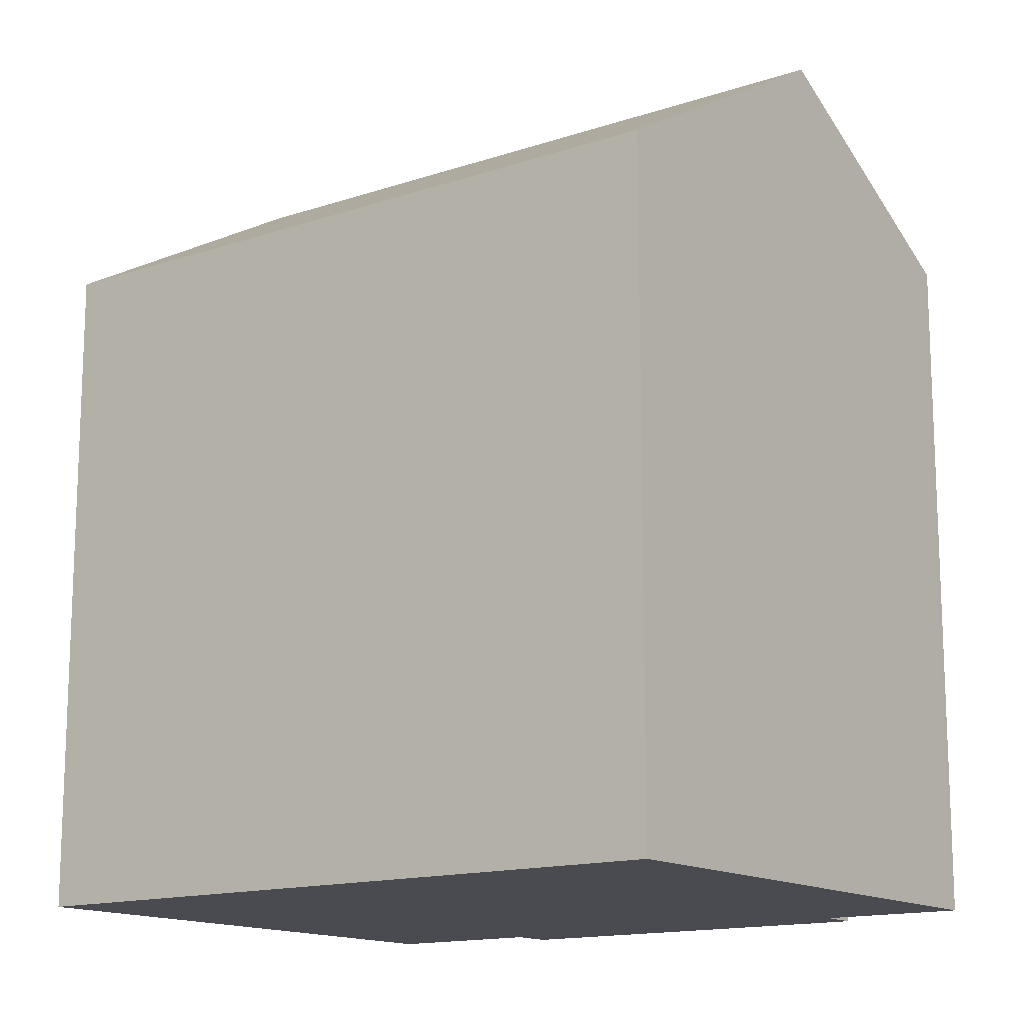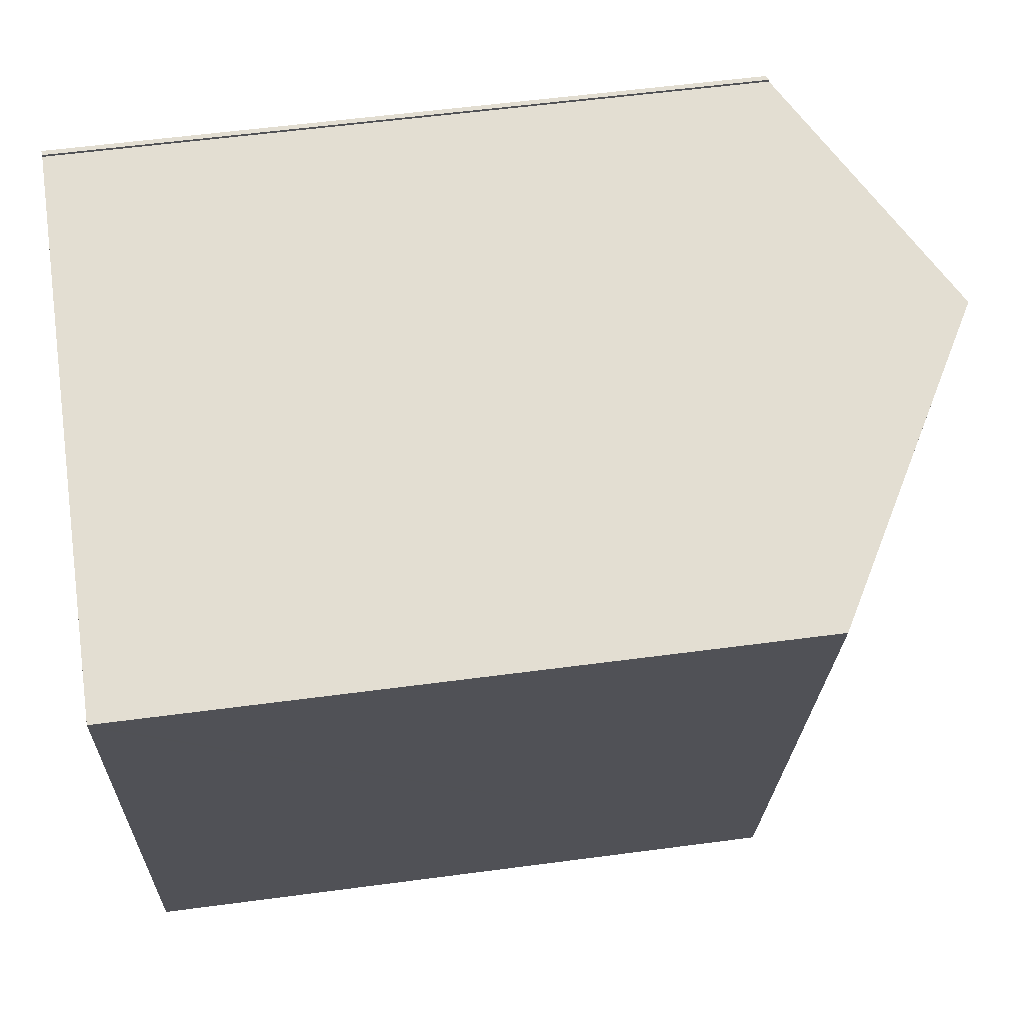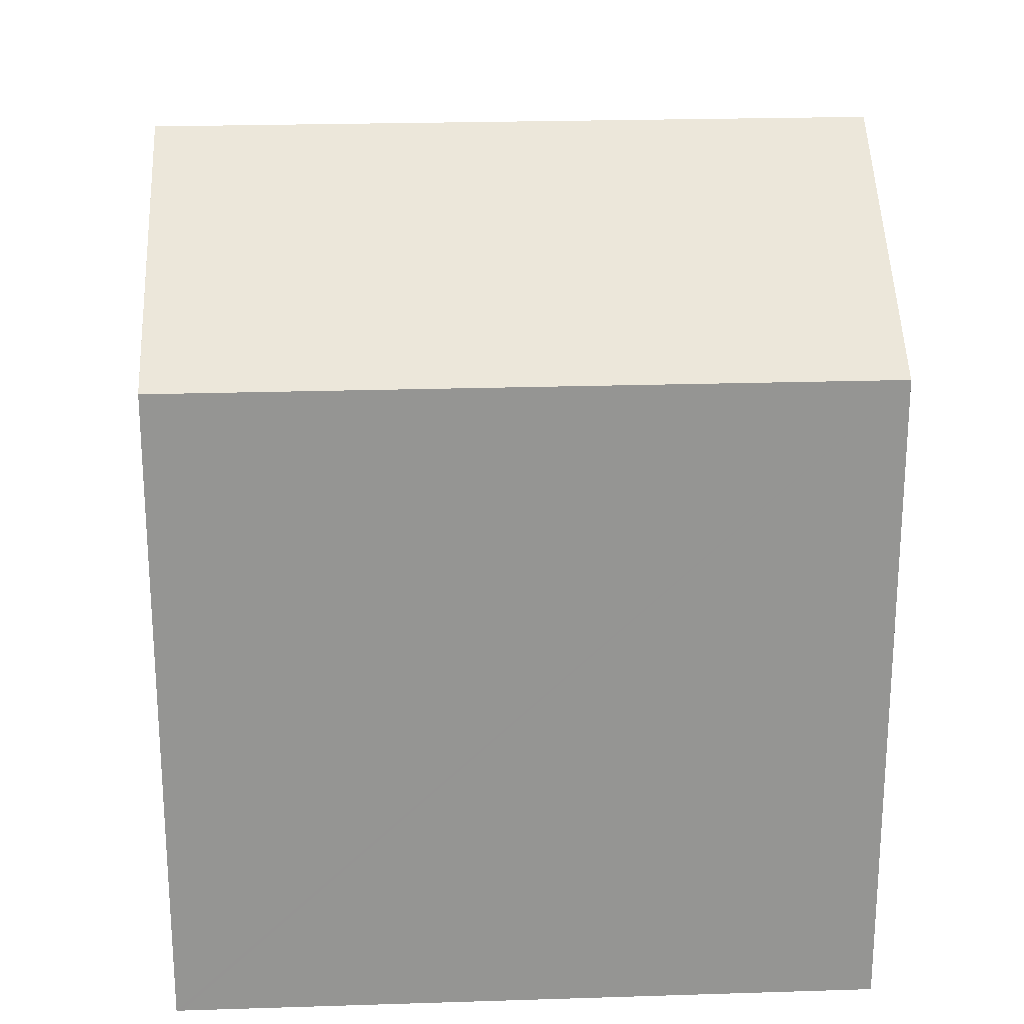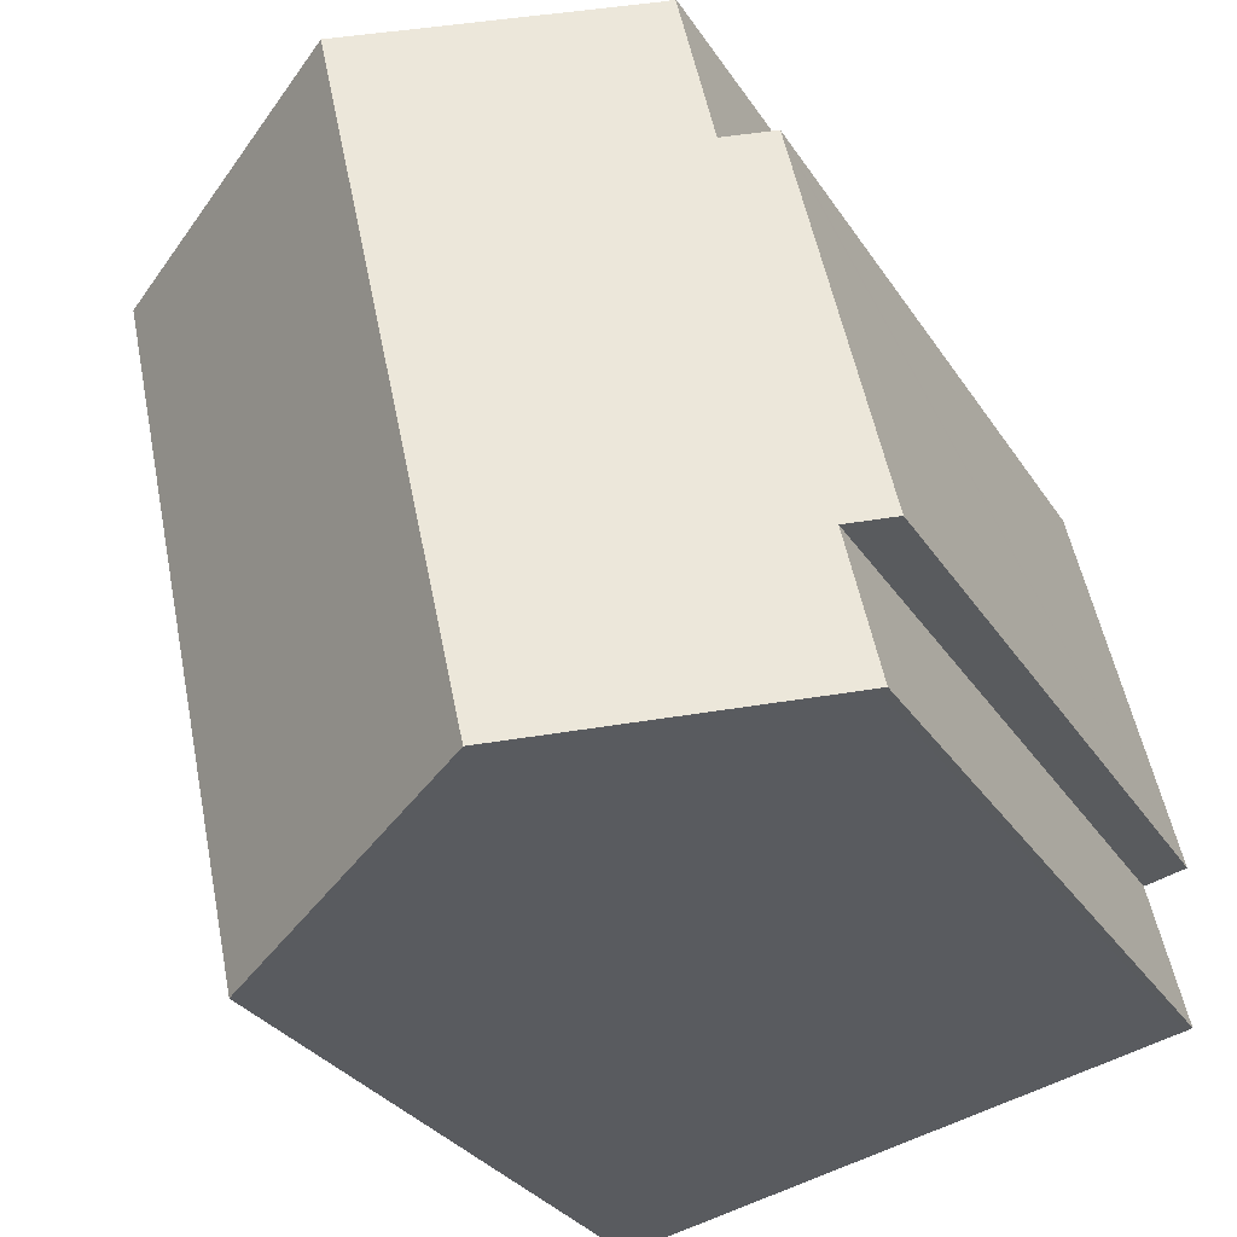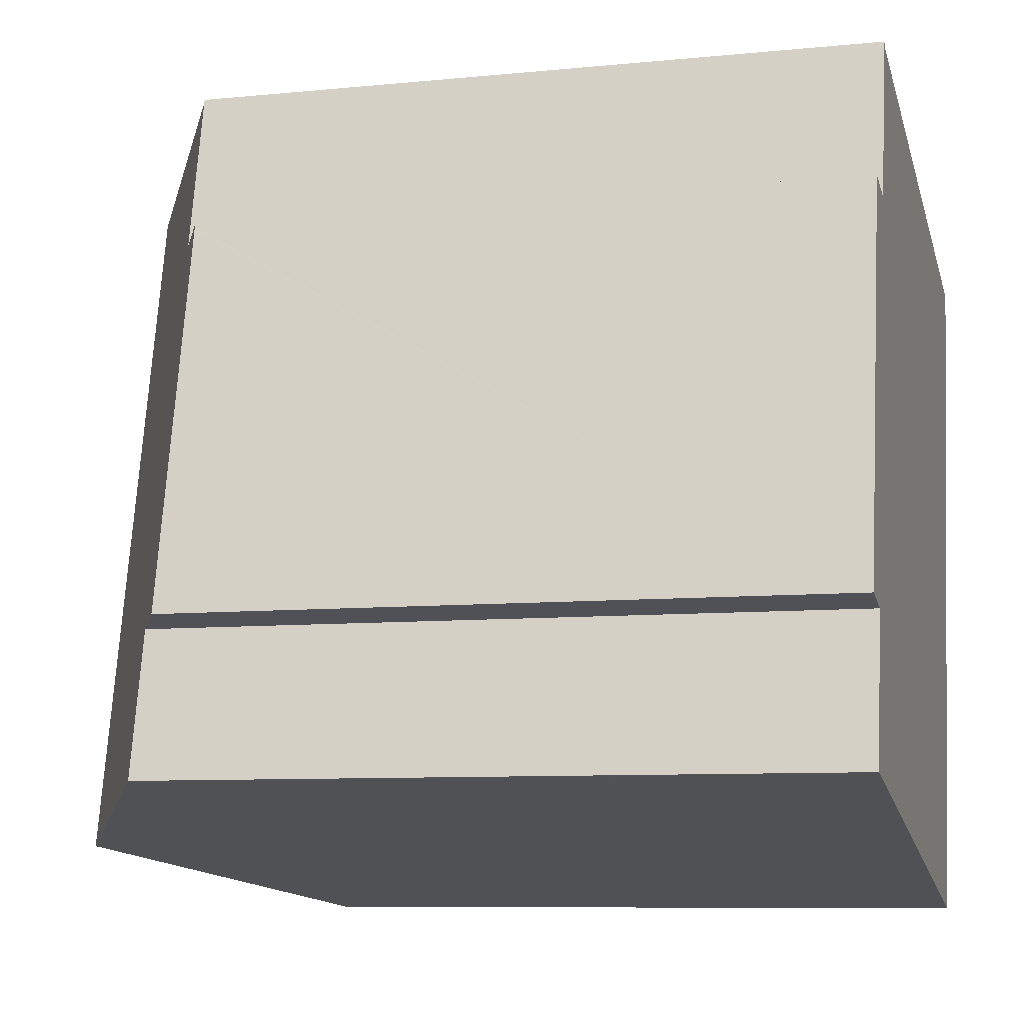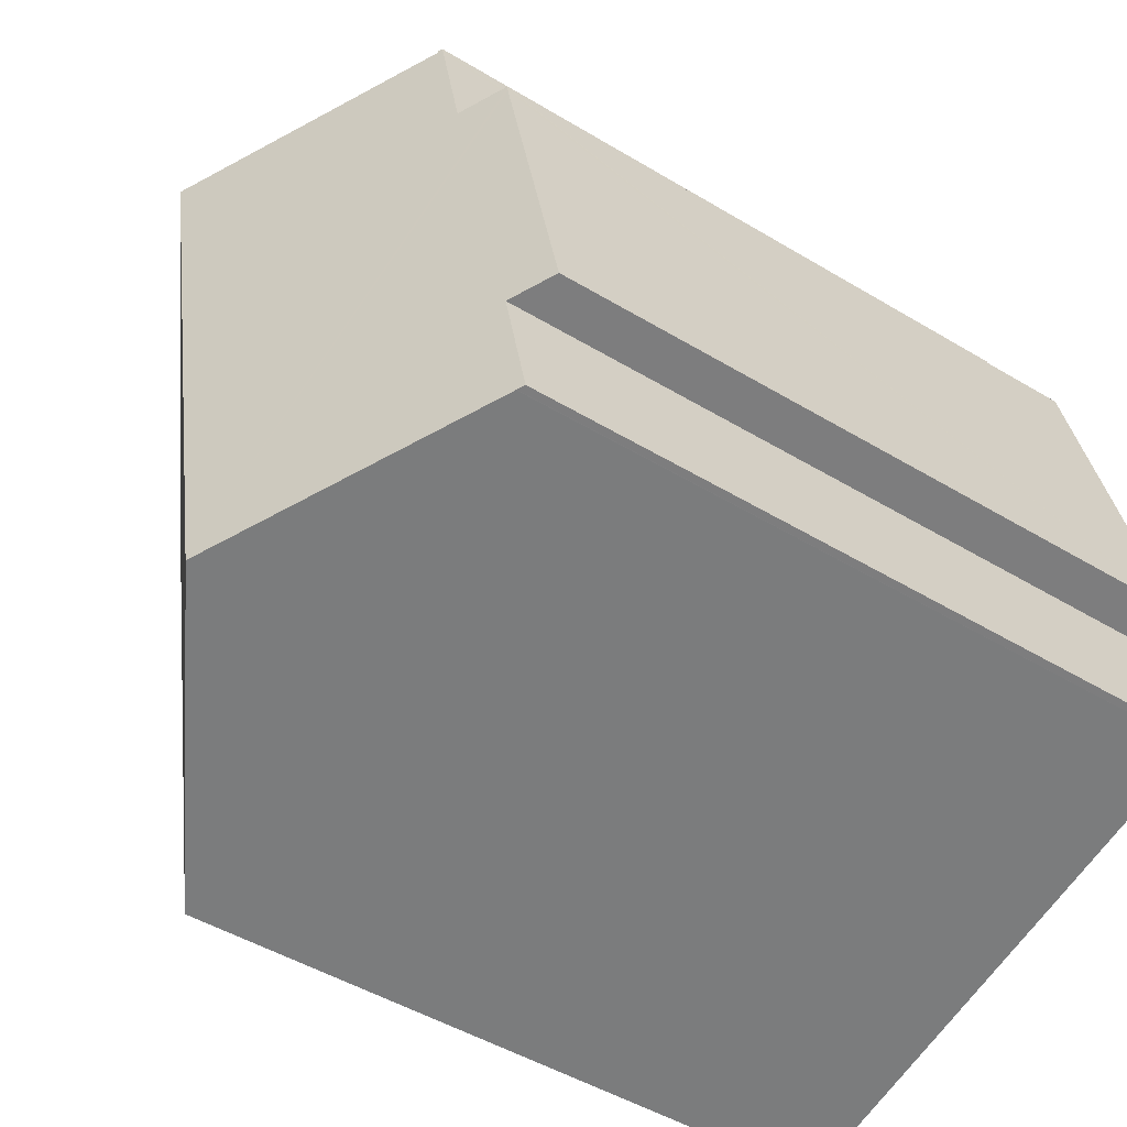
<metadata>
{"format":"obj","ext":"obj","renderer":"f3d","projection":"perspective","resolution":1024,"background":"white","views":[{"elev":-14.5,"azim":138.7,"up":"+Y"},{"elev":55.8,"azim":82.0,"up":"+Z"},{"elev":23.0,"azim":99.4,"up":"+Y"},{"elev":-30.3,"azim":-153.0,"up":"+Z"},{"elev":-8.4,"azim":-74.8,"up":"+Z"},{"elev":-48.2,"azim":-124.0,"up":"+Z"}]}
</metadata>
<code>
v  7.485 23.48 -5.818
v  16.73 18.67 -3.743
v  15.87 18.67 -7.602
v  20.16 18.67 11.69
v  11.82 23.48 13.66
v  20.19 18.67 11.85
v  19.92 18.83 11.91
v  4.836 19.46 15.27
v  4.695 19.39 15.21
v  4.713 19.39 15.29
v  4.819 19.46 15.18
v  4.655 19.39 15.03
v  3.699 19.39 10.74
v  2.442 18.67 10.97
v  2.396 18.67 10.76
v  1.168 19.34 -0.26
v  0 18.67 1.143e-15
v  0.273 19.34 -4.282
v  0.457 19.45 -4.323
v  0.474 19.46 -4.327
v  2.453 18.67 11.02
v  3.699 -6.576e-16 10.74
v  2.453 -6.746e-16 11.02
v  4.836 -9.347e-16 15.27
v  4.713 -9.364e-16 15.29
v  4.819 -9.296e-16 15.18
v  20.19 -7.253e-16 11.85
v  19.92 -7.291e-16 11.91
v  11.82 -8.366e-16 13.66
v  4.655 -9.204e-16 15.03
v  4.695 -9.313e-16 15.21
v  0.273 2.622e-16 -4.282
v  1.168 1.592e-17 -0.26
v  0 0 0
v  2.396 -6.59e-16 10.76
v  2.442 -6.715e-16 10.97
v  20.16 -7.157e-16 11.69
v  16.73 2.292e-16 -3.743
v  15.87 4.655e-16 -7.602
v  0.474 2.65e-16 -4.327
v  7.485 3.563e-16 -5.818
v  0.457 2.647e-16 -4.323
g defaultobject
f 1 2 3
f 2 1 4
f 4 1 5
f 4 5 6
f 6 5 7
f 8 9 10
f 9 8 11
f 9 11 12
f 12 11 5
f 12 5 1
f 12 1 13
f 13 1 14
f 14 1 15
f 15 1 16
f 15 16 17
f 16 1 18
f 18 1 19
f 19 1 20
f 14 21 13
f 21 22 13
f 22 21 23
f 10 24 8
f 24 10 25
f 26 5 11
f 5 26 7
f 7 26 6
f 6 26 27
f 27 26 28
f 28 26 29
f 22 12 13
f 12 22 9
f 9 22 10
f 10 22 25
f 25 22 30
f 25 30 31
f 32 16 18
f 16 32 33
f 34 15 17
f 15 34 14
f 14 34 21
f 21 34 23
f 23 34 35
f 23 35 36
f 8 26 11
f 26 8 24
f 27 4 6
f 4 27 2
f 2 27 3
f 3 27 37
f 3 37 38
f 3 38 39
f 3 20 1
f 20 3 39
f 20 39 40
f 40 39 41
f 40 19 20
f 19 40 18
f 18 40 32
f 32 40 42
f 33 17 16
f 17 33 34
f 26 22 29
f 22 26 30
f 30 26 31
f 31 26 24
f 31 24 25
f 38 41 39
f 41 38 37
f 41 37 40
f 40 37 42
f 42 37 32
f 32 37 33
f 33 37 27
f 33 27 34
f 34 27 28
f 34 28 29
f 34 29 22
f 34 22 35
f 35 22 36
f 36 22 23

</code>
